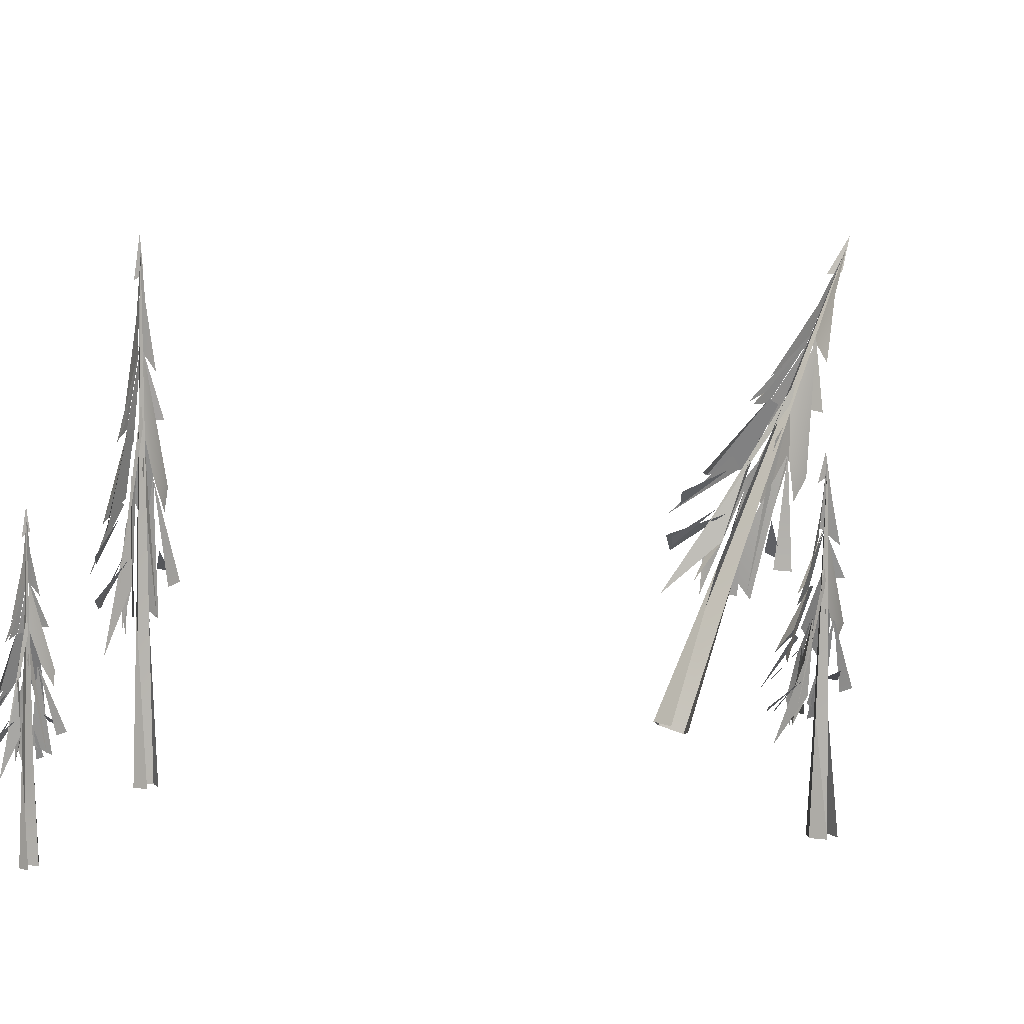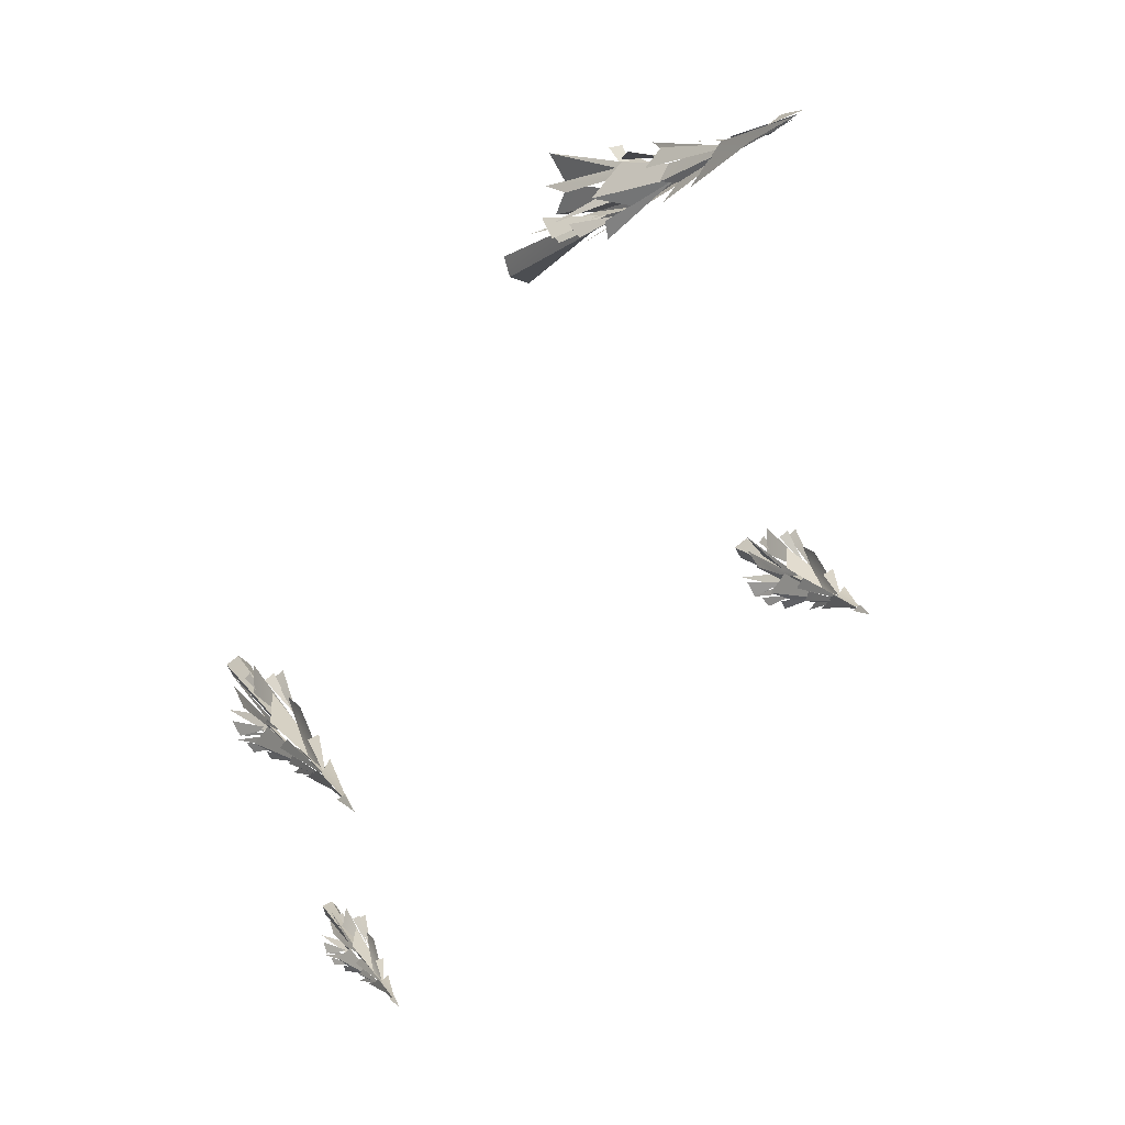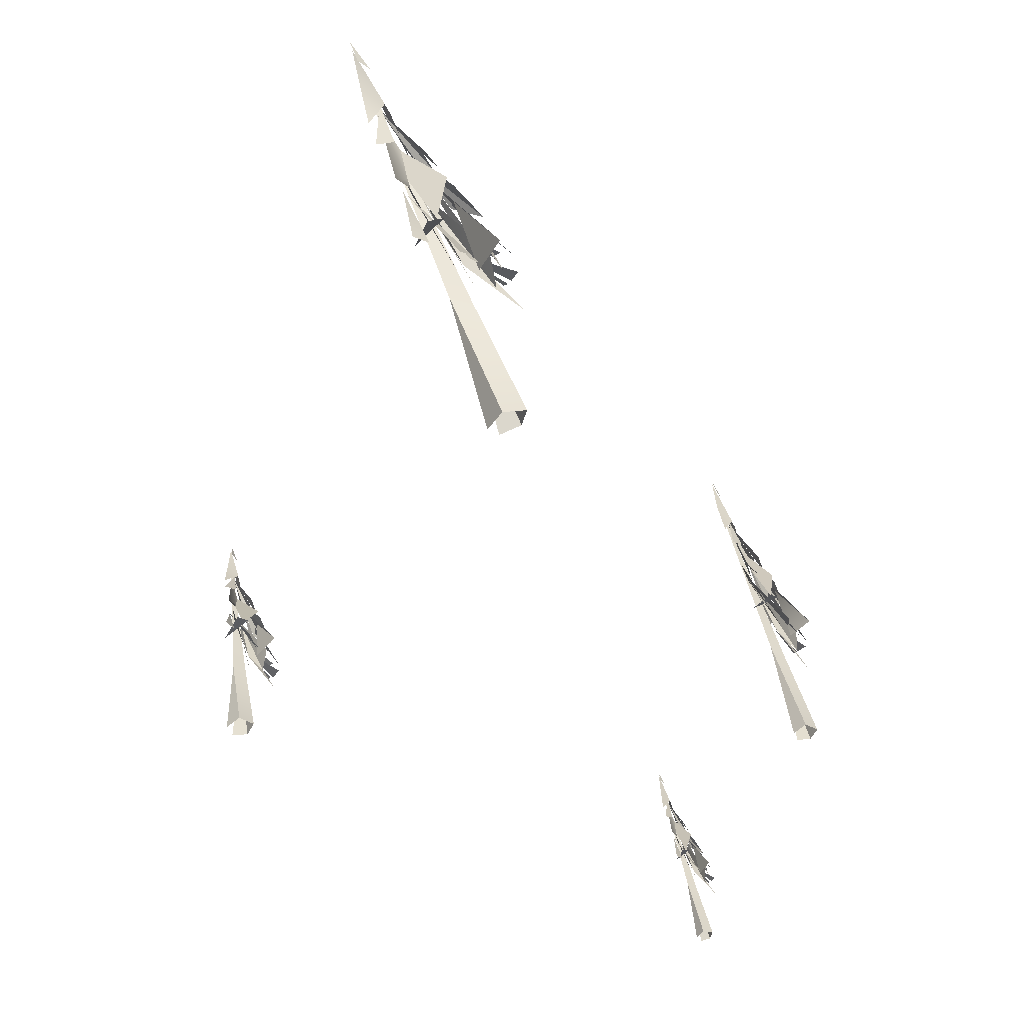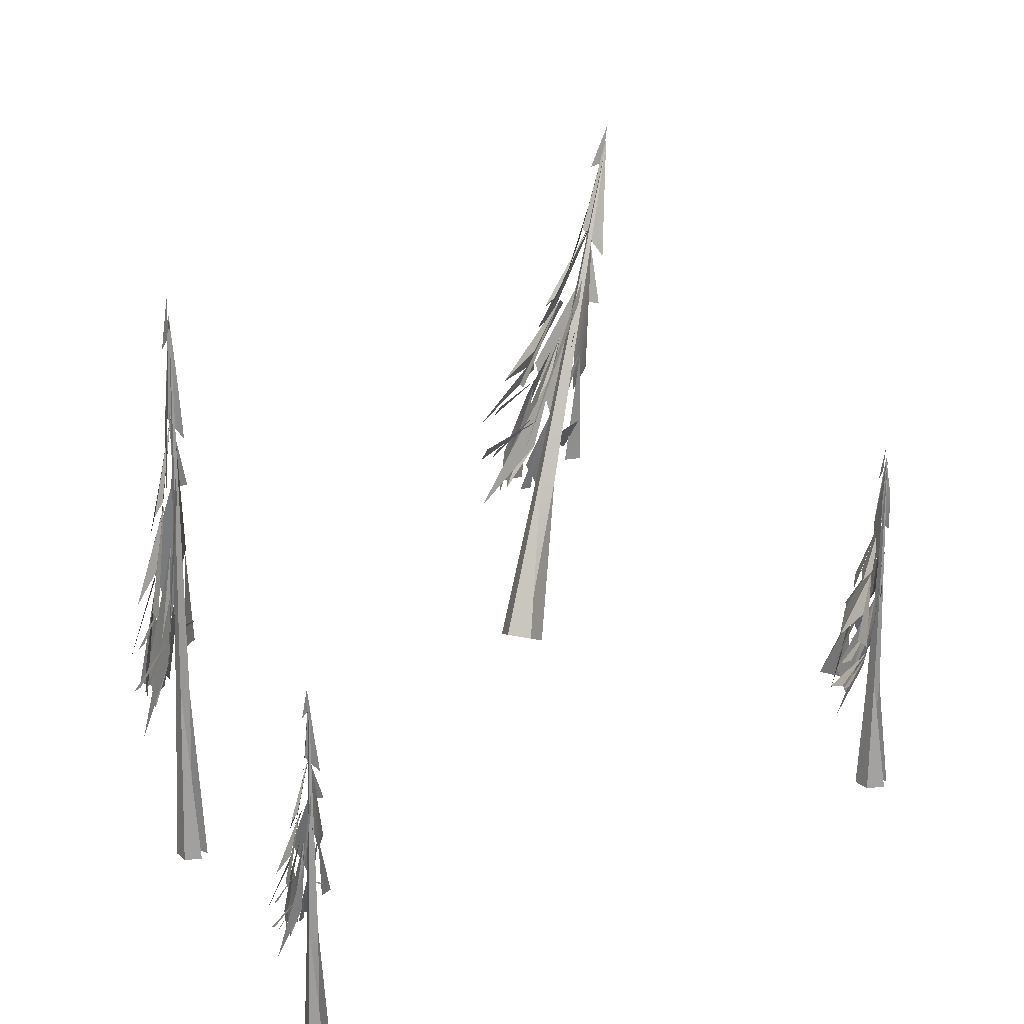
<metadata>
{"format":"obj","ext":"obj","renderer":"f3d","projection":"perspective","resolution":1024,"background":"white","views":[{"elev":5.9,"azim":-153.4,"up":"+Y"},{"elev":14.6,"azim":160.0,"up":"+Z"},{"elev":35.0,"azim":-7.9,"up":"+Z"},{"elev":20.2,"azim":174.3,"up":"+Y"}]}
</metadata>
<code>
g Tree_Tir03_01
v -0.152 0.4523 1.32
v -0.2291 0.4985 1.323
v -0.4594 1.613 1.763
v -0.1133 -0.02504 1.169
v -0.02652 0.0005903 1.153
v -0.1133 -0.02504 1.169
v -0.1613 -0.005342 1.092
v -0.2291 0.4985 1.323
v -0.3538 1.168 1.578
v -0.1146 0.6252 1.271
v -0.343 1.093 1.563
v -0.3349 1.028 1.54
v -0.3111 0.9675 1.496
v -0.2147 0.4235 1.481
v -0.4018 1.531 1.737
v -0.447 1.539 1.771
v -0.4654 1.666 1.794
v -0.4464 1.459 1.703
v -0.3672 1.321 1.688
v -0.4359 1.227 1.659
v -0.46 1.624 1.776
v -0.3924 1.425 1.678
v -0.3521 1.279 1.67
v -0.4582 1.611 1.769
v -0.2849 1.182 1.511
v -0.1991 0.3959 1.554
v -0.3437 0.9165 1.531
v -0.1439 0.5167 1.469
v -0.2922 0.5077 1.536
v -0.3491 0.5022 1.565
v -0.3437 0.9165 1.531
v -0.2491 1.012 1.633
v -0.3952 1.342 1.666
v -0.1973 0.9974 1.563
v -0.3913 1.344 1.665
v -0.2161 1.084 1.525
v -0.2486 1.086 1.587
v -0.2246 1.096 1.457
v -0.2643 1.13 1.526
v -0.2643 1.13 1.526
v -0.2161 1.084 1.525
v -0.3913 1.344 1.665
v -0.1692 0.949 1.433
v -0.06465 0.8362 1.45
v -0.2702 1.103 1.538
v -0.06465 0.8362 1.45
v -0.1685 0.8532 1.574
v -0.2874 1.083 1.58
v -0.2702 1.103 1.538
v 0.02813 0.4351 1.286
v -0.1636 0.6174 1.379
v -0.2376 0.8837 1.425
v -0.2376 0.8837 1.425
v -0.1636 0.6174 1.379
v -0.264 0.9832 1.48
v -0.06515 0.474 1.358
v -0.08061 0.5496 1.468
v -0.04765 0.4166 1.455
v -0.177 0.7812 1.546
v -0.1545 0.7749 1.507
v -0.06431 0.5778 1.446
v -0.242 0.9091 1.565
v -0.05952 0.4218 1.572
v -0.1773 0.8612 1.505
v -0.1667 0.9094 1.462
v 0.02867 0.7087 1.356
v -0.3275 0.8924 1.587
v -0.3301 0.7411 1.628
v -0.3754 0.8257 1.629
v -0.3964 1.3 1.655
v -0.3294 1.124 1.59
v -0.191 0.8528 1.608
v -0.2527 0.6313 1.562
v -0.3275 0.8924 1.587
v -0.3294 1.124 1.59
v -0.177 0.7812 1.546
v -0.1243 0.4864 1.429
v -0.05952 0.4218 1.572
v -0.1636 0.6174 1.379
v -0.06515 0.474 1.358
v -0.264 0.9832 1.48
v -0.01849 0.6362 1.277
v -0.00762 0.6026 1.302
v -0.1534 0.7317 1.35
v -0.3574 1.066 1.654
v -0.4239 1.054 1.655
v -0.3842 1.347 1.678
v -0.2344 0.5612 1.598
v -0.2955 0.535 1.603
v -0.3262 0.692 1.427
v -0.1266 0.4181 1.49
v -0.165 0.4116 1.517
v -0.1917 0.5908 1.484
v -0.03973 0.7891 1.313
v -0.0158 0.7394 1.354
v -0.176 0.8632 1.394
v 0.00963 0.6399 1.293
v 0.02464 0.5785 1.36
v -0.1734 0.7122 1.377
v -0.04052 0.02706 1.078
v -0.02652 0.0005903 1.153
v -0.152 0.4523 1.32
v -0.1805 0.5448 1.301
v -0.4594 1.613 1.763
v -0.04052 0.02706 1.078
v -0.1805 0.5448 1.301
v -0.118 0.02123 1.049
v -0.1104 0.8474 1.372
v -0.2702 1.103 1.538
v -0.1182 0.8573 1.309
v 1.072 0.4316 -0.3587
v 1.031 0.4865 -0.3544
v 1.041 1.621 -0.3578
v 1.041 -0.03017 -0.327
v 1.088 -0.03017 -0.3571
v 1.041 -0.03017 -0.327
v 0.9985 -0.03017 -0.3641
v 1.031 0.4865 -0.3544
v 1.043 1.162 -0.3637
v 1.09 0.5547 -0.4338
v 1.042 1.091 -0.3552
v 1.039 1.028 -0.3523
v 1.041 0.9567 -0.3649
v 1.069 0.4728 -0.2553
v 1.065 1.532 -0.361
v 1.046 1.558 -0.337
v 1.046 1.677 -0.3532
v 1.029 1.467 -0.3534
v 1.065 1.331 -0.3411
v 1.016 1.254 -0.3209
v 1.044 1.634 -0.3535
v 1.053 1.42 -0.3675
v 1.068 1.287 -0.3428
v 1.043 1.62 -0.3538
v 1.068 1.139 -0.4147
v 1.092 0.4709 -0.2127
v 1.028 0.9314 -0.3279
v 1.111 0.5344 -0.2973
v 1.04 0.5772 -0.2332
v 1.014 0.5929 -0.2066
v 1.028 0.9314 -0.3279
v 1.107 1.028 -0.3148
v 1.045 1.346 -0.3531
v 1.121 0.9829 -0.3572
v 1.047 1.347 -0.3546
v 1.106 1.047 -0.3955
v 1.101 1.076 -0.3575
v 1.087 1.036 -0.4328
v 1.081 1.095 -0.3978
v 1.081 1.095 -0.3978
v 1.106 1.047 -0.3955
v 1.047 1.347 -0.3546
v 1.108 0.8932 -0.4188
v 1.166 0.7839 -0.4002
v 1.079 1.078 -0.3835
v 1.166 0.7839 -0.4002
v 1.134 0.8591 -0.3206
v 1.077 1.078 -0.3534
v 1.079 1.078 -0.3835
v 1.167 0.3719 -0.4041
v 1.085 0.5935 -0.366
v 1.064 0.848 -0.395
v 1.064 0.848 -0.395
v 1.085 0.5935 -0.366
v 1.065 0.9559 -0.3854
v 1.13 0.4464 -0.3592
v 1.148 0.5503 -0.3168
v 1.159 0.4271 -0.2967
v 1.12 0.7905 -0.3159
v 1.124 0.7677 -0.3394
v 1.154 0.5635 -0.3387
v 1.12 0.7905 -0.3159
v 1.092 0.9174 -0.326
v 1.177 0.4728 -0.2339
v 1.115 0.8447 -0.3573
v 1.114 0.8691 -0.3939
v 1.194 0.6269 -0.4349
v 1.047 0.9266 -0.2954
v 1.048 0.8125 -0.236
v 1.026 0.893 -0.2483
v 1.04 1.308 -0.3481
v 1.057 1.124 -0.3506
v 1.128 0.8743 -0.2988
v 1.074 0.6831 -0.2571
v 1.047 0.9266 -0.2954
v 1.057 1.124 -0.3506
v 1.12 0.7905 -0.3159
v 1.112 0.4917 -0.3144
v 1.177 0.4728 -0.2339
v 1.085 0.5935 -0.366
v 1.13 0.4464 -0.3592
v 1.065 0.9559 -0.3854
v 1.147 0.5479 -0.4506
v 1.157 0.5258 -0.4309
v 1.09 0.6787 -0.4115
v 1.052 1.102 -0.2979
v 1.014 1.104 -0.2822
v 1.054 1.353 -0.3496
v 1.088 0.6322 -0.2241
v 1.054 0.6233 -0.2039
v 1.006 0.7033 -0.3304
v 1.121 0.4548 -0.2645
v 1.105 0.4656 -0.2418
v 1.09 0.6111 -0.2993
v 1.149 0.6933 -0.4657
v 1.169 0.6604 -0.4359
v 1.092 0.8089 -0.4168
v 1.167 0.5511 -0.4479
v 1.187 0.5188 -0.3996
v 1.083 0.675 -0.3888
v 1.066 -0.03017 -0.4008
v 1.088 -0.03017 -0.3571
v 1.072 0.4316 -0.3587
v 1.056 0.5091 -0.3863
v 1.041 1.621 -0.3578
v 1.066 -0.03017 -0.4008
v 1.056 0.5091 -0.3863
v 1.015 -0.03017 -0.4009
v 1.124 0.7757 -0.4364
v 1.079 1.078 -0.3835
v 1.107 0.7648 -0.4703
v 0.7277 0.2348 -1.4
v 0.6976 0.2664 -1.404
v 0.7054 0.9187 -1.404
v 0.7004 -0.03077 -1.382
v 0.7393 -0.03077 -1.396
v 0.7004 -0.03077 -1.382
v 0.6762 -0.03077 -1.416
v 0.6976 0.2664 -1.404
v 0.7077 0.6551 -1.408
v 0.7538 0.3057 -1.45
v 0.7059 0.6144 -1.402
v 0.7034 0.5776 -1.401
v 0.7067 0.5368 -1.409
v 0.7079 0.2585 -1.326
v 0.723 0.8676 -1.402
v 0.7058 0.8828 -1.388
v 0.7085 0.951 -1.4
v 0.6961 0.8305 -1.403
v 0.7197 0.7522 -1.388
v 0.681 0.7081 -1.382
v 0.7067 0.9267 -1.401
v 0.7157 0.8035 -1.409
v 0.7222 0.7268 -1.389
v 0.7061 0.9184 -1.401
v 0.7348 0.6415 -1.44
v 0.7171 0.2574 -1.292
v 0.6908 0.5223 -1.385
v 0.745 0.2939 -1.349
v 0.6836 0.3186 -1.316
v 0.66 0.3276 -1.301
v 0.6908 0.5223 -1.385
v 0.7452 0.5781 -1.362
v 0.7077 0.761 -1.4
v 0.7626 0.5519 -1.39
v 0.7095 0.7616 -1.401
v 0.7585 0.5889 -1.42
v 0.7481 0.6053 -1.394
v 0.7515 0.5824 -1.45
v 0.7408 0.6166 -1.426
v 0.7408 0.6166 -1.426
v 0.7585 0.5889 -1.42
v 0.7095 0.7616 -1.401
v 0.7635 0.5004 -1.436
v 0.8019 0.4374 -1.413
v 0.737 0.6067 -1.416
v 0.8019 0.4374 -1.413
v 0.7653 0.4807 -1.362
v 0.7305 0.6067 -1.395
v 0.737 0.6067 -1.416
v 0.8031 0.2005 -1.416
v 0.7384 0.328 -1.403
v 0.7283 0.4744 -1.427
v 0.7283 0.4744 -1.427
v 0.7384 0.328 -1.403
v 0.7274 0.5364 -1.42
v 0.7696 0.2434 -1.39
v 0.775 0.3031 -1.357
v 0.7788 0.2322 -1.341
v 0.7546 0.4413 -1.361
v 0.7615 0.4281 -1.377
v 0.7828 0.3107 -1.371
v 0.7368 0.5142 -1.373
v 0.7811 0.2585 -1.293
v 0.7579 0.4724 -1.391
v 0.7634 0.4865 -1.418
v 0.8277 0.3471 -1.433
v 0.6994 0.5195 -1.359
v 0.6897 0.4539 -1.316
v 0.6761 0.5002 -1.329
v 0.7034 0.7388 -1.397
v 0.7158 0.633 -1.396
v 0.7575 0.4895 -1.347
v 0.7115 0.3794 -1.327
v 0.6994 0.5195 -1.359
v 0.7158 0.633 -1.396
v 0.7546 0.4413 -1.361
v 0.7489 0.2694 -1.361
v 0.7811 0.2585 -1.293
v 0.7384 0.328 -1.403
v 0.7696 0.2434 -1.39
v 0.7274 0.5364 -1.42
v 0.7969 0.3017 -1.452
v 0.8007 0.289 -1.436
v 0.7494 0.3769 -1.434
v 0.7032 0.6204 -1.36
v 0.6733 0.6215 -1.355
v 0.7135 0.7645 -1.396
v 0.7165 0.3502 -1.301
v 0.6882 0.3451 -1.292
v 0.6756 0.3911 -1.391
v 0.7466 0.2482 -1.324
v 0.731 0.2544 -1.311
v 0.7304 0.3381 -1.354
v 0.801 0.3854 -1.463
v 0.8104 0.3664 -1.438
v 0.7518 0.4519 -1.438
v 0.8105 0.3036 -1.447
v 0.8166 0.285 -1.409
v 0.7409 0.3749 -1.419
v 0.7306 -0.03077 -1.431
v 0.7393 -0.03077 -1.396
v 0.7277 0.2348 -1.4
v 0.7209 0.2794 -1.422
v 0.7054 0.9187 -1.404
v 0.7306 -0.03077 -1.431
v 0.7209 0.2794 -1.422
v 0.6945 -0.03077 -1.439
v 0.778 0.4327 -1.446
v 0.737 0.6067 -1.416
v 0.7716 0.4265 -1.473
v -1.041 0.2674 -0.08072
v -1.085 0.3029 -0.07459
v -1.074 1.035 -0.07858
v -1.073 -0.03067 -0.04543
v -1.023 -0.03067 -0.07968
v -1.073 -0.03067 -0.04543
v -1.12 -0.03067 -0.08371
v -1.085 0.3029 -0.07459
v -1.073 0.7391 -0.08501
v -1.024 0.3469 -0.1623
v -1.073 0.6934 -0.07584
v -1.076 0.6521 -0.0726
v -1.075 0.6064 -0.08631
v -1.04 0.294 0.0307
v -1.049 0.9776 -0.08287
v -1.067 0.9946 -0.05639
v -1.068 1.071 -0.07379
v -1.087 0.9359 -0.07339
v -1.048 0.848 -0.06153
v -1.1 0.7986 -0.03785
v -1.071 1.044 -0.07409
v -1.062 0.9056 -0.08955
v -1.045 0.8196 -0.06337
v -1.072 1.035 -0.07434
v -1.047 0.7238 -0.1408
v -1.014 0.2928 0.07572
v -1.088 0.5901 -0.04582
v -0.9966 0.3338 -0.01606
v -1.07 0.3614 0.05558
v -1.098 0.3715 0.08529
v -1.088 0.5901 -0.04582
v -1.001 0.6527 -0.03476
v -1.07 0.8581 -0.07364
v -0.9877 0.6233 -0.08092
v -1.067 0.8586 -0.07544
v -1.005 0.6649 -0.1216
v -1.01 0.6832 -0.08052
v -1.027 0.6575 -0.1611
v -1.033 0.6959 -0.1232
v -1.033 0.6959 -0.1232
v -1.005 0.6649 -0.1216
v -1.067 0.8586 -0.07544
v -1.005 0.5655 -0.1468
v -0.9411 0.4948 -0.1289
v -1.034 0.6848 -0.1077
v -0.9411 0.4948 -0.1289
v -0.9729 0.5434 -0.04209
v -1.035 0.6848 -0.07519
v -1.034 0.6848 -0.1077
v -0.9405 0.2289 -0.1332
v -1.027 0.372 -0.0891
v -1.051 0.5362 -0.1195
v -1.051 0.5362 -0.1195
v -1.027 0.372 -0.0891
v -1.049 0.6059 -0.1092
v -0.9779 0.277 -0.08347
v -0.957 0.344 -0.0385
v -0.9452 0.2645 -0.01721
v -0.9876 0.4991 -0.03645
v -0.984 0.4844 -0.06188
v -0.9517 0.3526 -0.06223
v -1.018 0.5811 -0.04627
v -0.9232 0.294 0.04975
v -0.9949 0.5341 -0.08087
v -0.9973 0.5498 -0.1202
v -0.9125 0.3935 -0.1674
v -1.065 0.5869 -0.01162
v -1.062 0.5134 0.05234
v -1.086 0.5653 0.03988
v -1.074 0.8331 -0.06821
v -1.056 0.7143 -0.07145
v -0.9782 0.5532 -0.0183
v -1.035 0.4297 0.02861
v -1.065 0.5869 -0.01162
v -1.056 0.7143 -0.07145
v -0.9876 0.4991 -0.03645
v -0.9958 0.3063 -0.03456
v -0.9232 0.294 0.04975
v -1.027 0.372 -0.0891
v -0.9779 0.277 -0.08347
v -1.049 0.6059 -0.1092
v -0.9635 0.3425 -0.1825
v -0.952 0.3282 -0.1617
v -1.024 0.4269 -0.1383
v -1.06 0.7001 -0.01452
v -1.1 0.7015 0.003831
v -1.06 0.8619 -0.0703
v -1.018 0.3969 0.06366
v -1.055 0.3912 0.08664
v -1.111 0.4428 -0.04782
v -0.9844 0.2824 0.01879
v -1.001 0.2894 0.04391
v -1.019 0.3833 -0.01746
v -0.9618 0.4364 -0.1988
v -0.939 0.4151 -0.1676
v -1.022 0.511 -0.1441
v -0.9423 0.3446 -0.1803
v -0.9187 0.3238 -0.1291
v -1.03 0.4246 -0.1135
v -1.049 -0.03067 -0.1259
v -1.023 -0.03067 -0.07968
v -1.041 0.2674 -0.08072
v -1.059 0.3174 -0.1099
v -1.074 1.035 -0.07858
v -1.049 -0.03067 -0.1259
v -1.059 0.3174 -0.1099
v -1.104 -0.03067 -0.1241
v -0.988 0.4896 -0.1664
v -1.034 0.6848 -0.1077
v -1.008 0.4825 -0.2022
g Tree_Tir03_01_0
f 3 2 1
f 1 2 4
f 5 1 4
f 8 7 6
f 11 10 9
f 14 13 12
f 17 16 15
f 20 19 18
f 18 19 21
f 24 23 22
f 23 25 22
f 28 27 26
f 31 30 29
f 34 33 32
f 37 36 35
f 39 38 35
f 42 41 40
f 45 44 43
f 48 47 46
f 49 48 46
f 52 51 50
f 55 54 53
f 55 57 56
f 60 59 58
f 61 60 58
f 62 59 60
f 63 59 62
f 66 65 64
f 69 68 67
f 70 69 67
f 70 67 71
f 74 73 72
f 75 74 72
f 78 77 76
f 81 80 79
f 84 83 82
f 87 86 85
f 90 89 88
f 93 92 91
f 96 95 94
f 99 98 97
f 102 101 100
f 102 100 103
f 104 102 103
f 107 106 105
f 110 109 108
f 113 112 111
f 111 112 114
f 115 111 114
f 118 117 116
f 121 120 119
f 124 123 122
f 127 126 125
f 130 129 128
f 128 129 131
f 134 133 132
f 133 135 132
f 138 137 136
f 141 140 139
f 144 143 142
f 147 146 145
f 149 148 145
f 152 151 150
f 155 154 153
f 158 157 156
f 159 158 156
f 162 161 160
f 165 164 163
f 165 167 166
f 170 169 168
f 171 170 168
f 173 172 170
f 174 169 173
f 177 176 175
f 180 179 178
f 181 180 178
f 181 178 182
f 185 184 183
f 186 185 183
f 189 188 187
f 192 191 190
f 195 194 193
f 198 197 196
f 201 200 199
f 204 203 202
f 207 206 205
f 210 209 208
f 213 212 211
f 213 211 214
f 215 213 214
f 218 217 216
f 221 220 219
f 224 223 222
f 222 223 225
f 226 222 225
f 229 228 227
f 232 231 230
f 235 234 233
f 238 237 236
f 241 240 239
f 239 240 242
f 245 244 243
f 244 246 243
f 249 248 247
f 252 251 250
f 255 254 253
f 258 257 256
f 260 259 256
f 263 262 261
f 266 265 264
f 269 268 267
f 270 269 267
f 273 272 271
f 276 275 274
f 276 278 277
f 281 280 279
f 282 281 279
f 283 280 281
f 284 280 283
f 287 286 285
f 290 289 288
f 291 290 288
f 291 288 292
f 295 294 293
f 296 295 293
f 299 298 297
f 302 301 300
f 305 304 303
f 308 307 306
f 311 310 309
f 314 313 312
f 317 316 315
f 320 319 318
f 323 322 321
f 323 321 324
f 325 323 324
f 328 327 326
f 331 330 329
f 334 333 332
f 332 333 335
f 336 332 335
f 339 338 337
f 342 341 340
f 345 344 343
f 348 347 346
f 351 350 349
f 349 350 352
f 355 354 353
f 354 356 353
f 359 358 357
f 362 361 360
f 365 364 363
f 368 367 366
f 370 369 366
f 373 372 371
f 376 375 374
f 379 378 377
f 380 379 377
f 383 382 381
f 386 385 384
f 386 388 387
f 391 390 389
f 392 391 389
f 393 390 391
f 394 390 393
f 397 396 395
f 400 399 398
f 401 400 398
f 401 398 402
f 405 404 403
f 406 405 403
f 409 408 407
f 412 411 410
f 415 414 413
f 418 417 416
f 421 420 419
f 424 423 422
f 427 426 425
f 430 429 428
f 433 432 431
f 433 431 434
f 435 433 434
f 438 437 436
f 441 440 439

</code>
